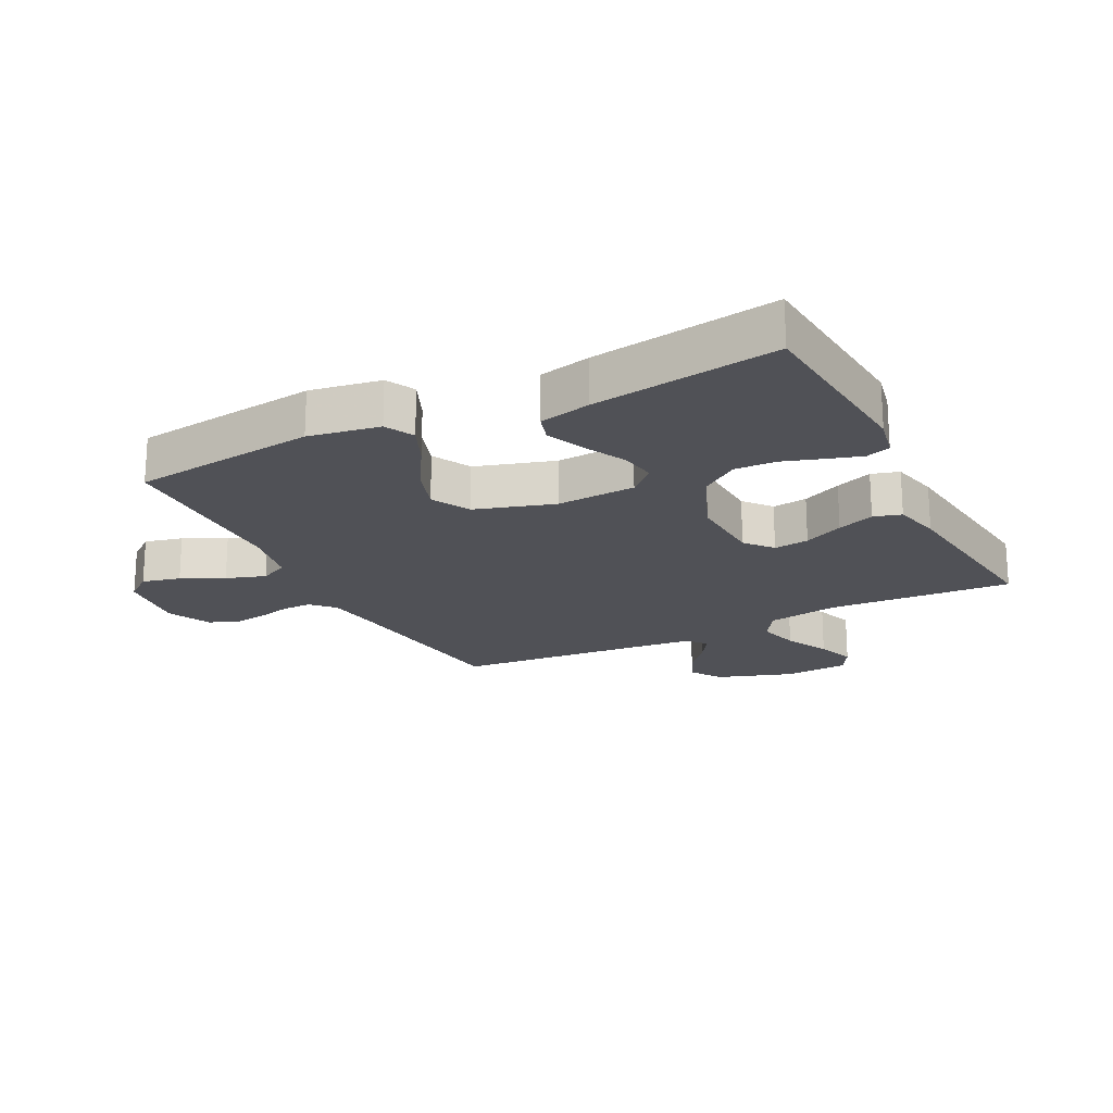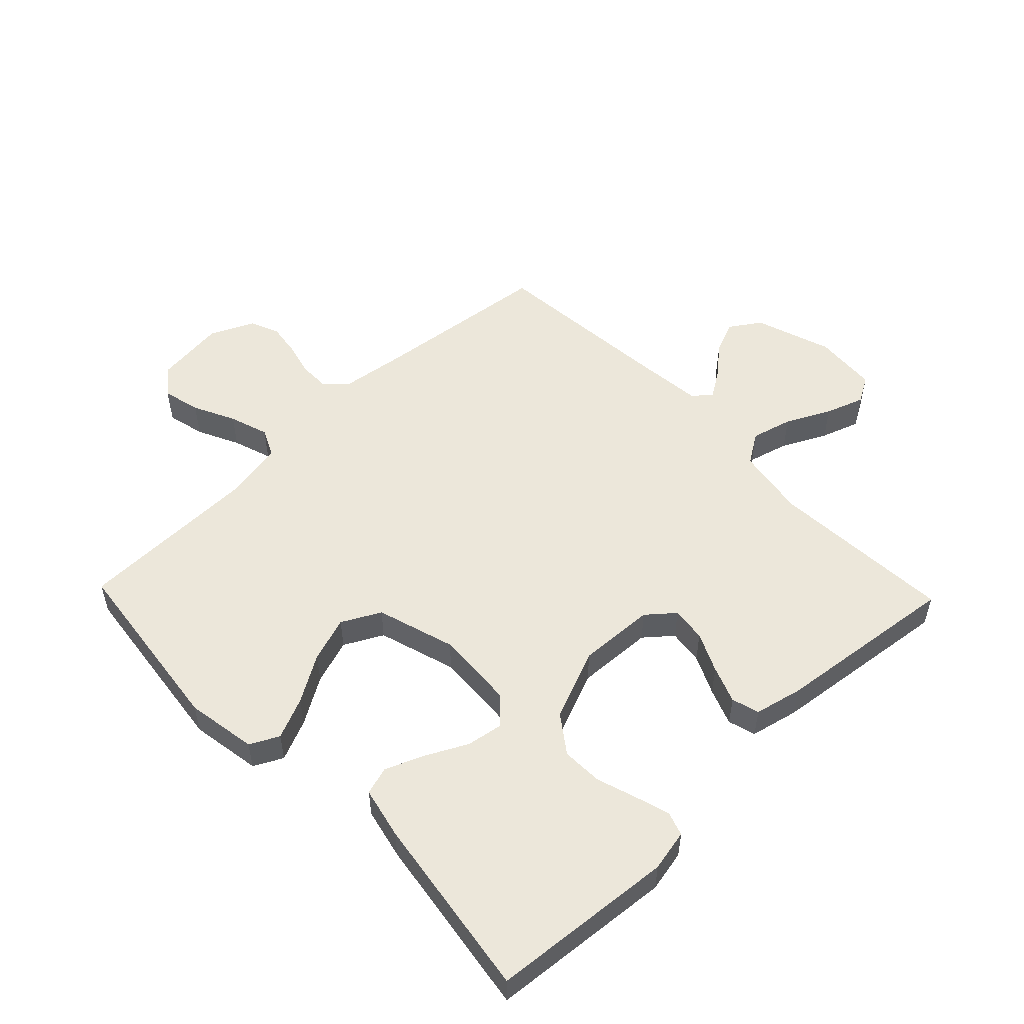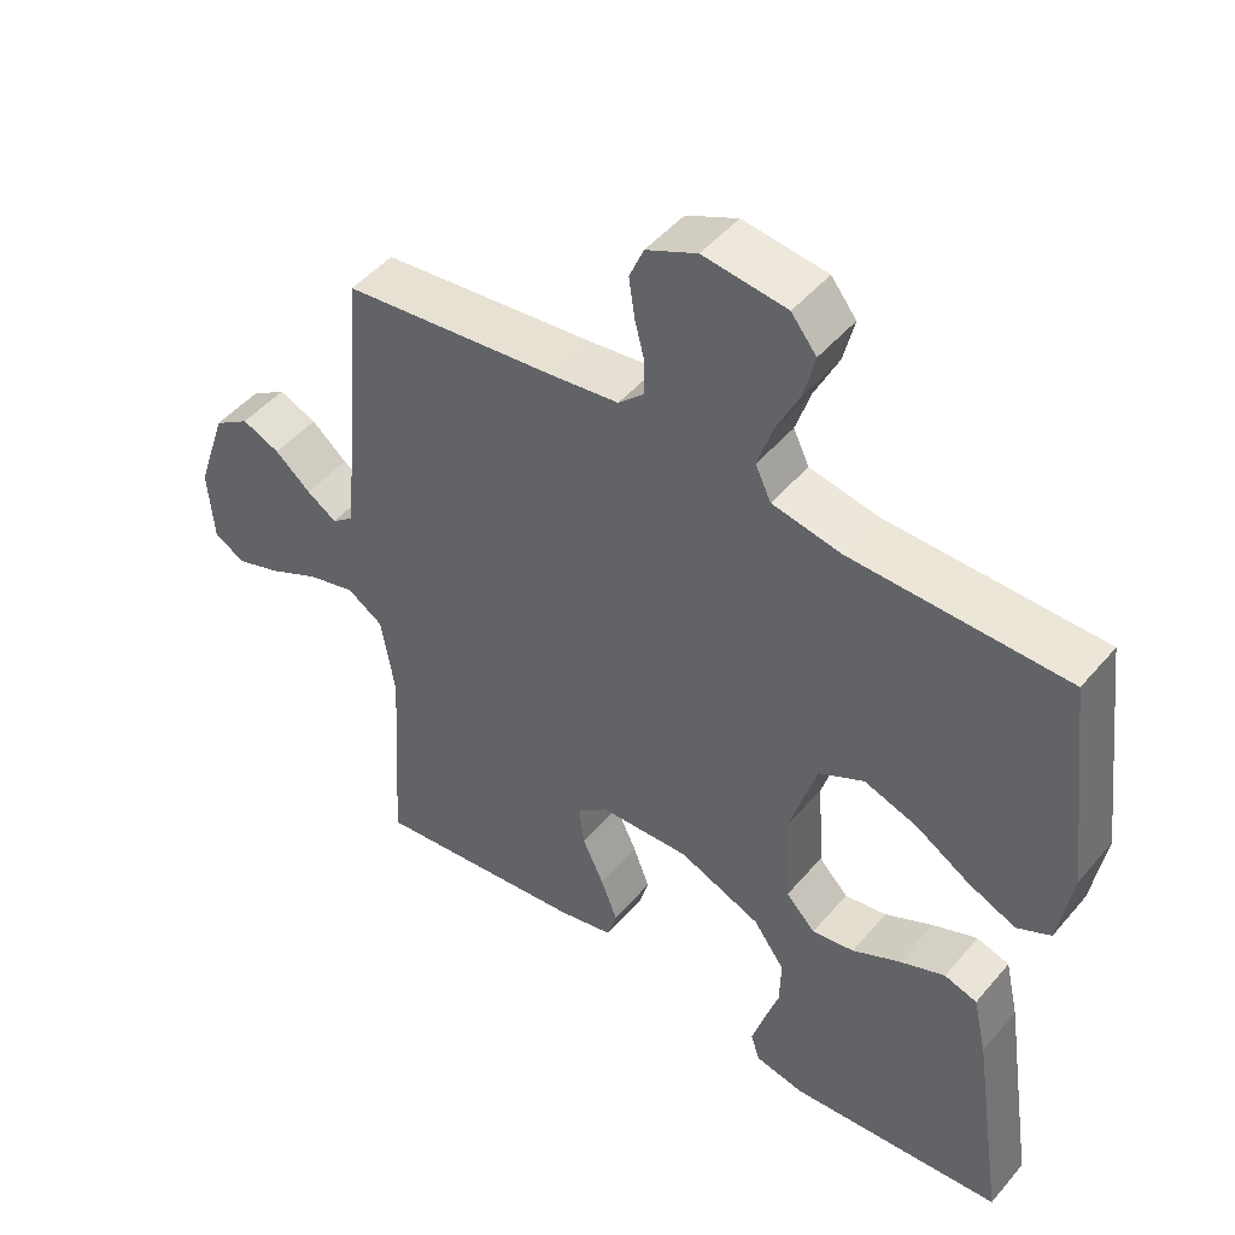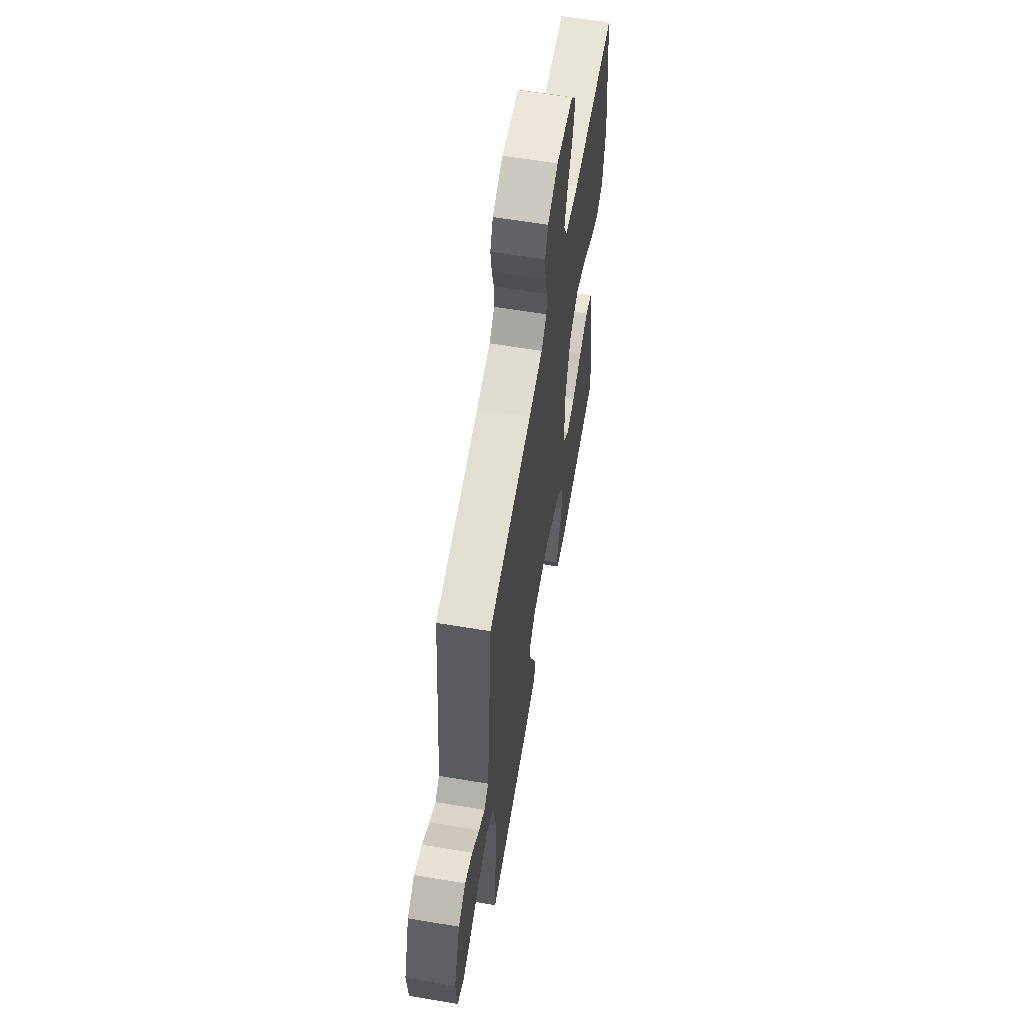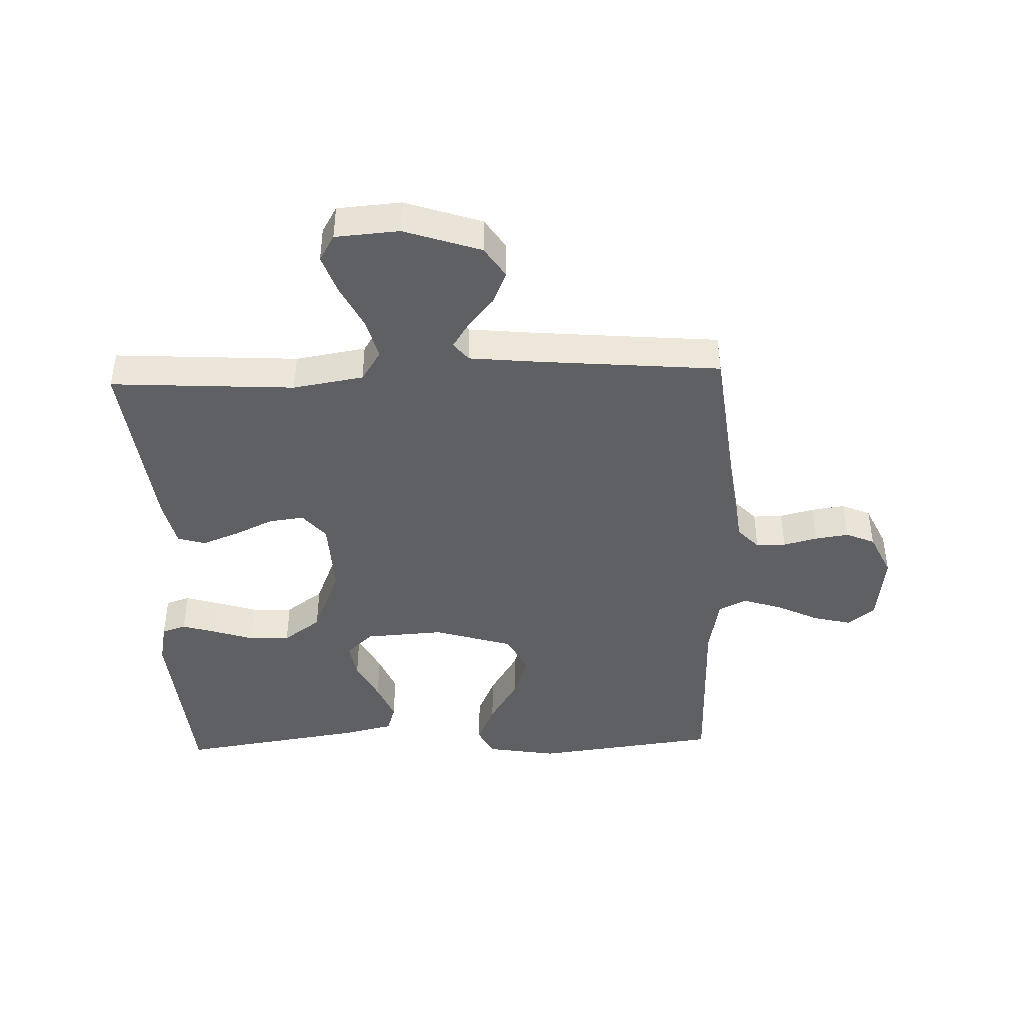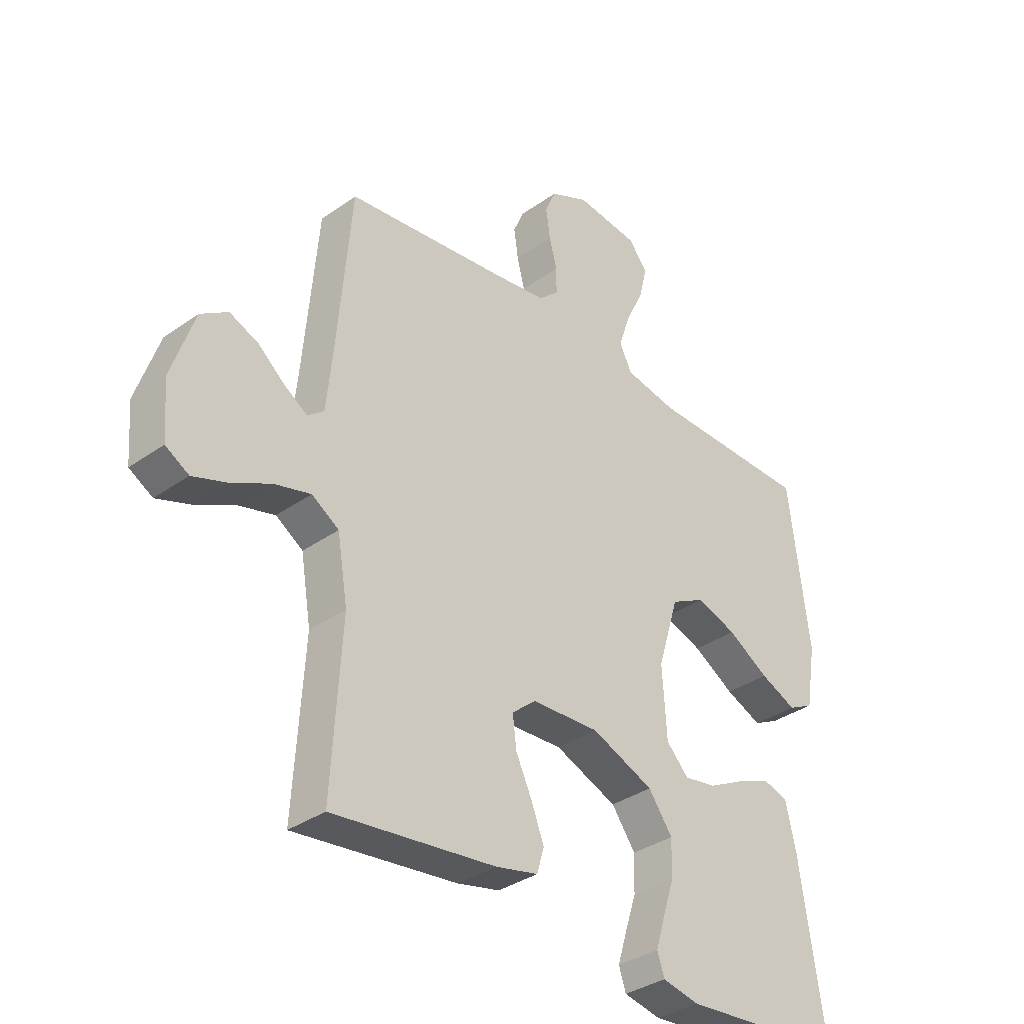
<metadata>
{"format":"obj","ext":"obj","renderer":"f3d","projection":"perspective","resolution":1024,"background":"white","views":[{"elev":-20.3,"azim":116.8,"up":"+Y"},{"elev":53.1,"azim":136.1,"up":"+Y"},{"elev":47.7,"azim":38.1,"up":"+Z"},{"elev":61.1,"azim":-80.3,"up":"+Z"},{"elev":-43.2,"azim":-88.0,"up":"+Y"},{"elev":-34.9,"azim":-46.6,"up":"+Z"}]}
</metadata>
<code>
v 0.5 0.07 -0.5
v 0.2 0.07 -0.526
v 0.132 0.07 -0.512
v 0.119 0.07 -0.473
v 0.136 0.07 -0.417
v 0.157 0.07 -0.352
v 0.159 0.07 -0.285
v 0.115 0.07 -0.224
v 0 0.07 -0.177
v -0.125 0.07 -0.183
v -0.169 0.07 -0.22
v -0.162 0.07 -0.277
v -0.132 0.07 -0.341
v -0.109 0.07 -0.401
v -0.122 0.07 -0.446
v -0.2 0.07 -0.464
v -0.5 0.07 -0.5
v -0.482 0.07 -0.2
v -0.501 0.07 -0.085
v -0.551 0.07 -0.053
v -0.618 0.07 -0.071
v -0.69 0.07 -0.107
v -0.753 0.07 -0.129
v -0.796 0.07 -0.104
v -0.804 0.07 0
v -0.762 0.07 0.125
v -0.712 0.07 0.158
v -0.659 0.07 0.136
v -0.609 0.07 0.094
v -0.567 0.07 0.067
v -0.537 0.07 0.091
v -0.526 0.07 0.2
v -0.5 0.07 0.5
v -0.2 0.07 0.535
v -0.105 0.07 0.548
v -0.069 0.07 0.582
v -0.069 0.07 0.63
v -0.083 0.07 0.685
v -0.091 0.07 0.74
v -0.071 0.07 0.787
v 0 0.07 0.82
v 0.116 0.07 0.806
v 0.151 0.07 0.762
v 0.136 0.07 0.7
v 0.103 0.07 0.632
v 0.082 0.07 0.568
v 0.104 0.07 0.522
v 0.2 0.07 0.504
v 0.5 0.07 0.5
v 0.537 0.07 0.2
v 0.518 0.07 0.085
v 0.471 0.07 0.061
v 0.404 0.07 0.09
v 0.328 0.07 0.136
v 0.254 0.07 0.161
v 0.191 0.07 0.128
v 0.152 0.07 0
v 0.16 0.07 -0.129
v 0.201 0.07 -0.172
v 0.26 0.07 -0.162
v 0.327 0.07 -0.128
v 0.39 0.07 -0.102
v 0.436 0.07 -0.116
v 0.455 0.07 -0.2
v 0.5 0 -0.5
v 0.2 0 -0.526
v 0.132 0 -0.512
v 0.119 0 -0.473
v 0.136 0 -0.417
v 0.157 0 -0.352
v 0.159 0 -0.285
v 0.115 0 -0.224
v 0 0 -0.177
v -0.125 0 -0.183
v -0.169 0 -0.22
v -0.162 0 -0.277
v -0.132 0 -0.341
v -0.109 0 -0.401
v -0.122 0 -0.446
v -0.2 0 -0.464
v -0.5 0 -0.5
v -0.482 0 -0.2
v -0.501 0 -0.085
v -0.551 0 -0.053
v -0.618 0 -0.071
v -0.69 0 -0.107
v -0.753 0 -0.129
v -0.796 0 -0.104
v -0.804 0 0
v -0.762 0 0.125
v -0.712 0 0.158
v -0.659 0 0.136
v -0.609 0 0.094
v -0.567 0 0.067
v -0.537 0 0.091
v -0.526 0 0.2
v -0.5 0 0.5
v -0.2 0 0.535
v -0.105 0 0.548
v -0.069 0 0.582
v -0.069 0 0.63
v -0.083 0 0.685
v -0.091 0 0.74
v -0.071 0 0.787
v 0 0 0.82
v 0.116 0 0.806
v 0.151 0 0.762
v 0.136 0 0.7
v 0.103 0 0.632
v 0.082 0 0.568
v 0.104 0 0.522
v 0.2 0 0.504
v 0.5 0 0.5
v 0.537 0 0.2
v 0.518 0 0.085
v 0.471 0 0.061
v 0.404 0 0.09
v 0.328 0 0.136
v 0.254 0 0.161
v 0.191 0 0.128
v 0.152 0 0
v 0.16 0 -0.129
v 0.201 0 -0.172
v 0.26 0 -0.162
v 0.327 0 -0.128
v 0.39 0 -0.102
v 0.436 0 -0.116
v 0.455 0 -0.2
f 60 61 62 63
f 60 63 64 1
f 51 52 53 54
f 51 54 55
f 48 49 50 51
f 47 48 51 55
f 46 47 55 56
f 42 43 44 45
f 42 45 46
f 41 42 46
f 37 38 39 40
f 37 40 41 46
f 32 33 34
f 31 32 34 35
f 26 27 28 29
f 26 29 30
f 25 26 30
f 24 25 30
f 21 22 23 24
f 20 21 24 30
f 19 20 30 31
f 15 16 17 18
f 15 18 19
f 12 13 14 15
f 12 15 19 31
f 3 4 5 6
f 1 2 3 6
f 59 60 1 6
f 37 46 56 57
f 36 37 57 58
f 35 36 58
f 31 35 58
f 11 12 31
f 10 11 31
f 9 10 31 58
f 8 9 58 59
f 59 6 7
f 7 8 59
f 127 126 125 124
f 65 128 127 124
f 118 117 116 115
f 119 118 115
f 115 114 113 112
f 119 115 112 111
f 120 119 111 110
f 109 108 107 106
f 110 109 106
f 110 106 105
f 104 103 102 101
f 110 105 104 101
f 98 97 96
f 99 98 96 95
f 93 92 91 90
f 94 93 90
f 94 90 89
f 94 89 88
f 88 87 86 85
f 94 88 85 84
f 95 94 84 83
f 82 81 80 79
f 83 82 79
f 79 78 77 76
f 95 83 79 76
f 70 69 68 67
f 70 67 66 65
f 70 65 124 123
f 121 120 110 101
f 122 121 101 100
f 122 100 99
f 122 99 95
f 95 76 75
f 95 75 74
f 122 95 74 73
f 123 122 73 72
f 71 70 123
f 123 72 71
f 1 65 66 2
f 2 66 67 3
f 3 67 68 4
f 4 68 69 5
f 5 69 70 6
f 6 70 71 7
f 7 71 72 8
f 8 72 73 9
f 9 73 74 10
f 10 74 75 11
f 11 75 76 12
f 12 76 77 13
f 13 77 78 14
f 14 78 79 15
f 15 79 80 16
f 16 80 81 17
f 17 81 82 18
f 18 82 83 19
f 19 83 84 20
f 20 84 85 21
f 21 85 86 22
f 22 86 87 23
f 23 87 88 24
f 24 88 89 25
f 25 89 90 26
f 26 90 91 27
f 27 91 92 28
f 28 92 93 29
f 29 93 94 30
f 30 94 95 31
f 31 95 96 32
f 32 96 97 33
f 33 97 98 34
f 34 98 99 35
f 35 99 100 36
f 36 100 101 37
f 37 101 102 38
f 38 102 103 39
f 39 103 104 40
f 40 104 105 41
f 41 105 106 42
f 42 106 107 43
f 43 107 108 44
f 44 108 109 45
f 45 109 110 46
f 46 110 111 47
f 47 111 112 48
f 48 112 113 49
f 49 113 114 50
f 50 114 115 51
f 51 115 116 52
f 52 116 117 53
f 53 117 118 54
f 54 118 119 55
f 55 119 120 56
f 56 120 121 57
f 57 121 122 58
f 58 122 123 59
f 59 123 124 60
f 60 124 125 61
f 61 125 126 62
f 62 126 127 63
f 63 127 128 64
f 64 128 65 1

</code>
